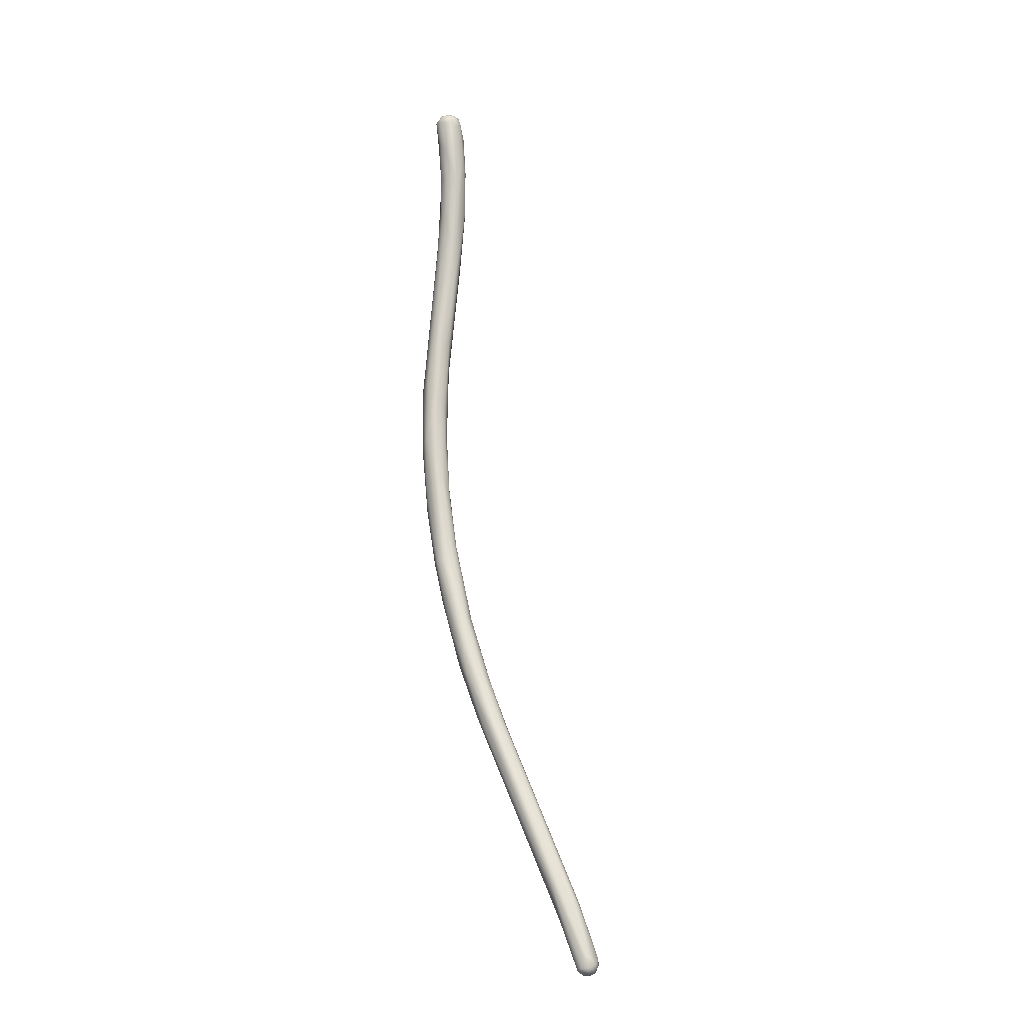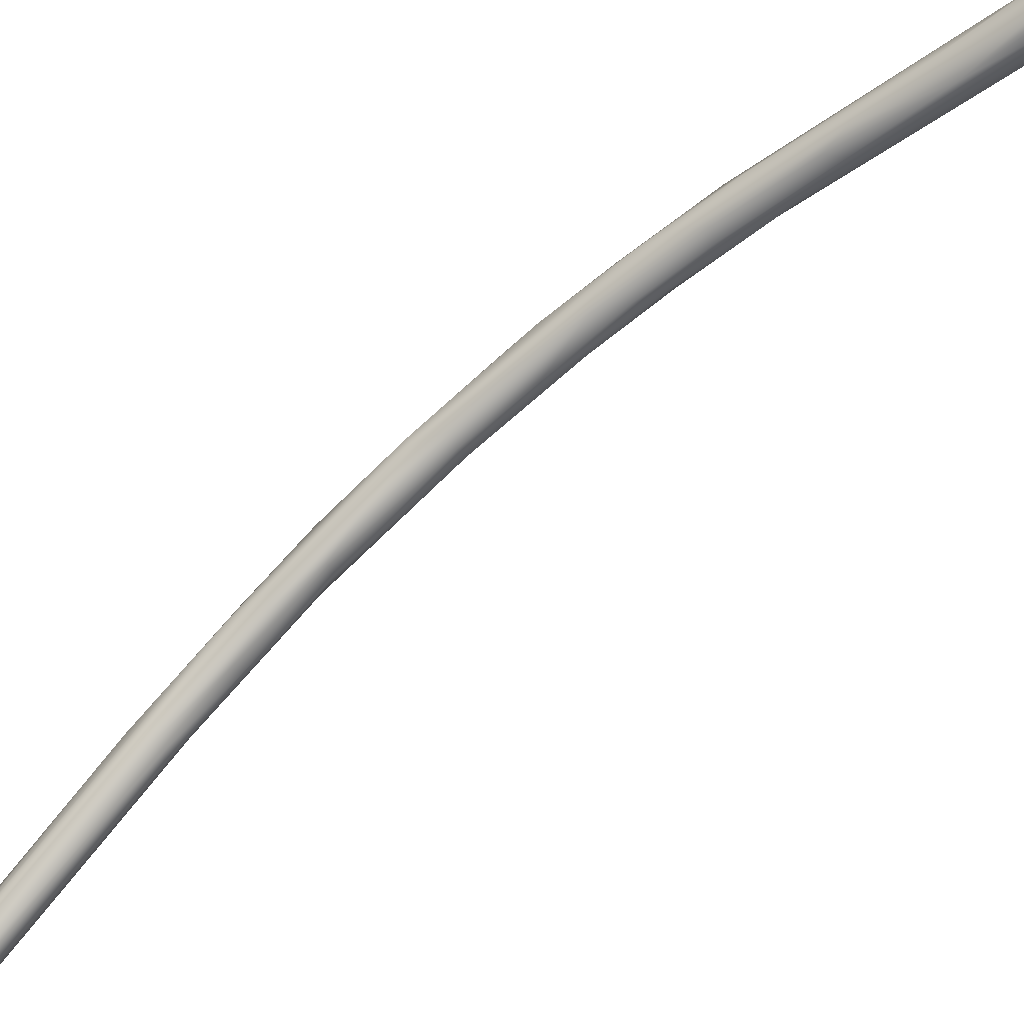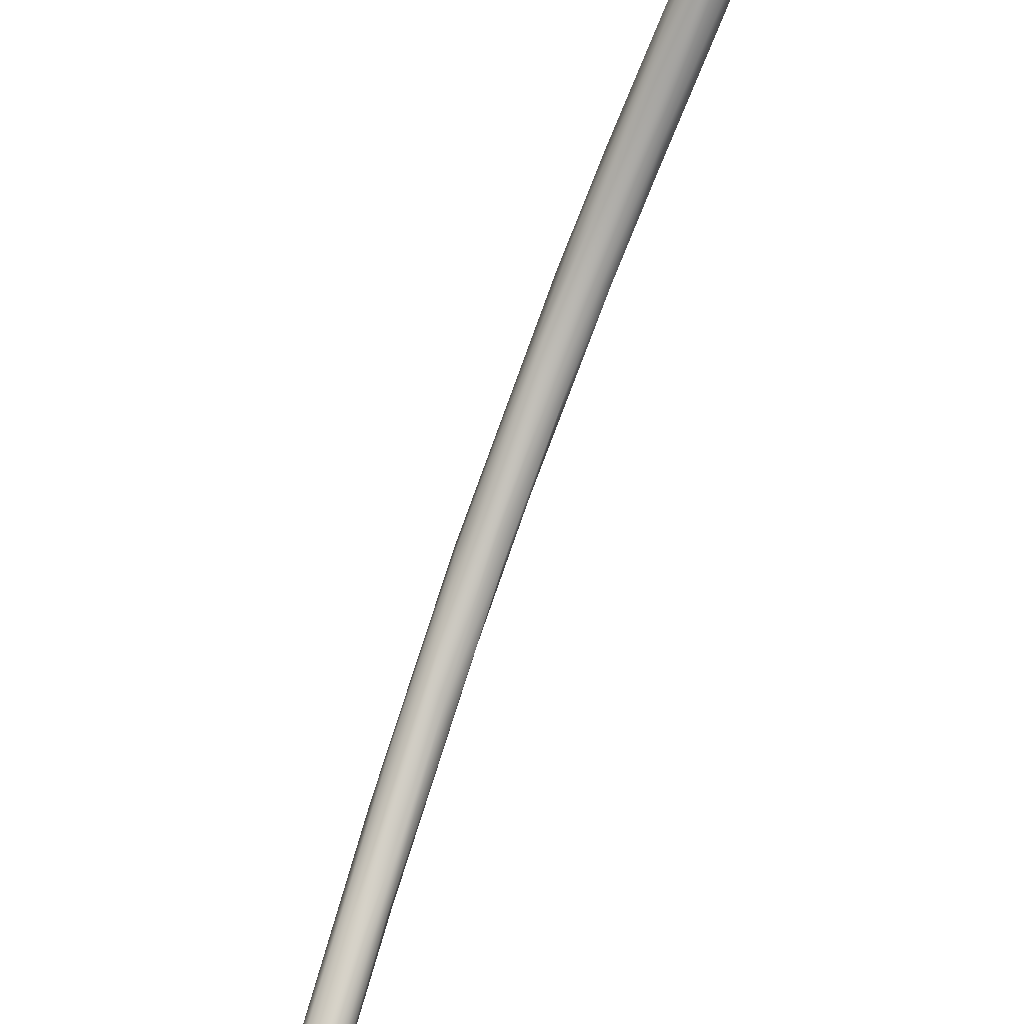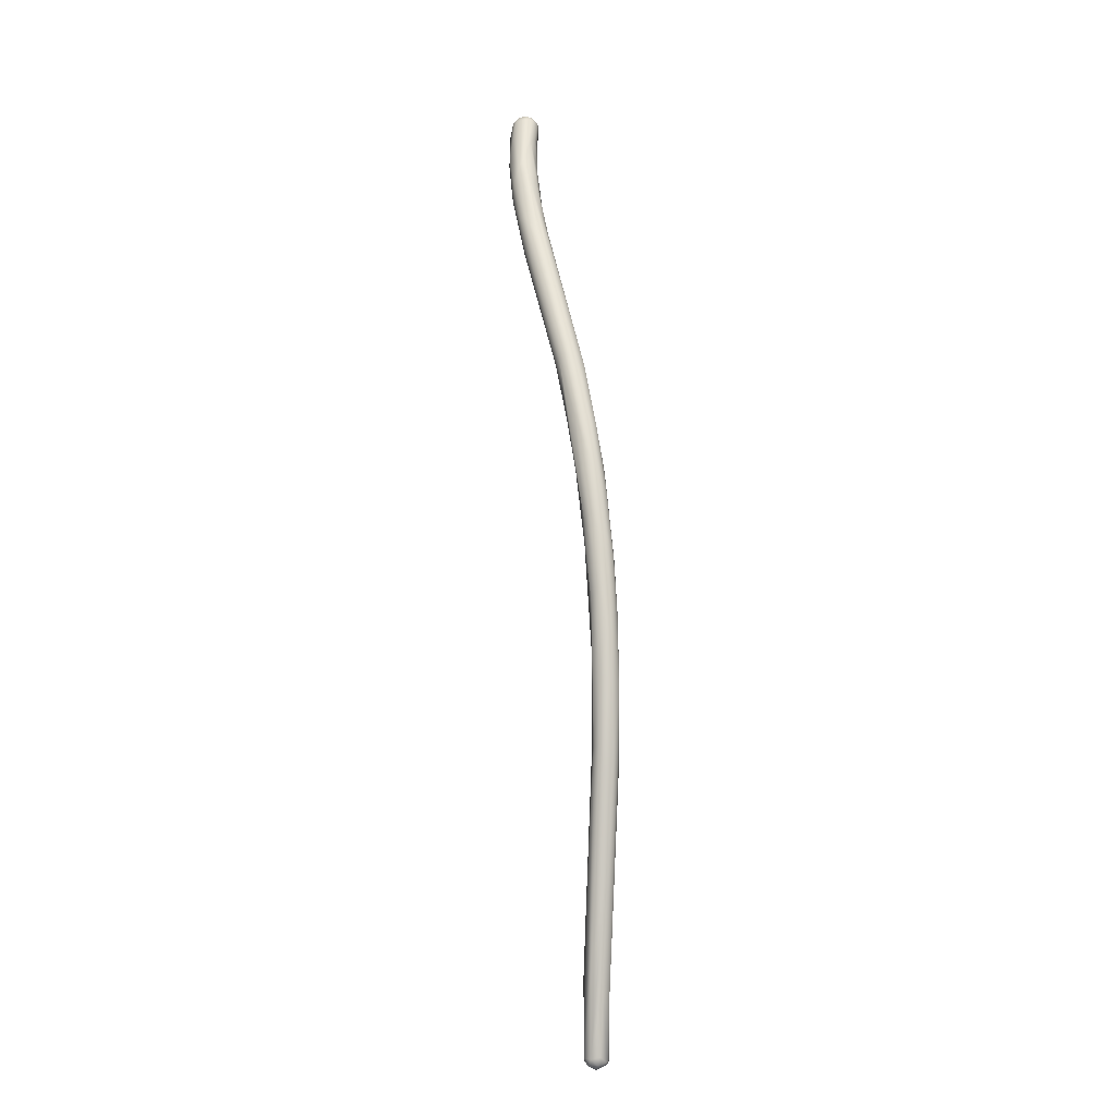
<metadata>
{"format":"obj","ext":"obj","renderer":"f3d","projection":"perspective","resolution":1024,"background":"white","views":[{"elev":3.2,"azim":123.0,"up":"+Y"},{"elev":-45.5,"azim":142.9,"up":"+Z"},{"elev":-68.1,"azim":173.8,"up":"+Z"},{"elev":-39.4,"azim":-22.8,"up":"+Y"}]}
</metadata>
<code>
o grp1
v 82.82 -179.4 -62.52
v 82.79 -179.2 -62.64
v 82.32 -179.6 -62.68
v 82.7 -178.6 -62.46
v 82.85 -178.5 -62.14
v 82.95 -179.5 -62.1
v 83.04 -179.2 -62.15
v 82.93 -179.4 -61.81
v 82.76 -179.6 -61.72
v 82.41 -179.8 -62.38
v 82.53 -179.8 -62
v 81.86 -174.3 -59.06
v 82.23 -176.8 -60.08
v 82.44 -179 -62.8
v 82.07 -179.2 -62.78
v 81.88 -179.6 -62.44
v 81.75 -179.3 -62.6
v 81.97 -178.8 -62.66
v 81.5 -175.6 -60.82
v 81.21 -175.9 -60.9
v 82.23 -179.8 -61.82
v 81.87 -179.8 -62.05
v 82.26 -179.5 -61.43
v 81.65 -176.5 -59.57
v 81.78 -179.6 -61.75
v 81.58 -179.4 -62.18
v 81.54 -174.7 -60.13
v 80.96 -172.9 -57.14
v 80.73 -175.6 -60.26
v 80.78 -175.7 -59.35
v 80.29 -171.5 -56.05
v 79.62 -165.4 -53.35
v 80.78 -171.1 -56.04
v 79.88 -166.2 -53.04
v 79.5 -170.9 -56.7
v 78.1 -165.3 -52.46
v 78.89 -165.4 -53.7
v 78.87 -166.7 -52.76
v 79.28 -165.3 -53.55
v 79.06 -162.6 -50.99
v 79.18 -165.9 -52.16
v 78.23 -165.2 -53.05
v 78.66 -165.9 -53.88
v 79.43 -165.4 -52.1
v 78.29 -165.3 -52.04
v 78.52 -160.5 -50.33
v 78.67 -162.2 -50.14
v 78.46 -162.8 -52.1
v 78.37 -161.1 -51
v 77.97 -162.9 -51.97
v 77.61 -159.1 -50.06
v 77.47 -162.1 -50.11
v 78.13 -162.7 -50.13
v 78.07 -159.1 -48.74
v 77.1 -159.3 -50.05
v 76.92 -160.4 -49.97
v 77.21 -155.3 -47.81
v 77.35 -156.5 -48.64
v 77.18 -159.5 -48.53
v 76.4 -157.6 -47.74
v 77.34 -158.9 -48.16
v 77.46 -158.2 -47.96
v 77.29 -155.5 -47.42
v 76.3 -158.1 -48.52
v 77.06 -155.7 -47.04
v 76.16 -154.5 -48.04
v 75.58 -154.8 -47.75
v 75.94 -154.6 -48.03
v 76.57 -154.1 -47.8
v 76.42 -154.8 -46.44
v 75.32 -153.7 -46.27
v 76.05 -155.1 -46.54
v 75.1 -147.3 -44.96
v 75.2 -154 -46.83
v 75.48 -149.1 -45.99
v 75.58 -151.6 -45.32
v 74.88 -150.8 -45.11
v 75.97 -150.8 -45.62
v 76.19 -152.4 -45.82
v 74.41 -150.4 -46.31
v 75.28 -151.6 -47.04
v 75.29 -149.1 -46.17
v 74.64 -145.8 -45.08
v 73.65 -147.8 -44.65
v 75 -148.2 -44.57
v 73.77 -147.3 -45.74
v 74.54 -148.2 -46.14
v 73.43 -147.4 -45.36
v 74.6 -148.4 -44.44
v 73.98 -144.4 -43.86
v 72.49 -144.1 -44.16
v 74.1 -144.9 -45.33
v 73.77 -147.3 -44.29
v 74 -143.4 -44.32
v 73.69 -145.3 -45.52
v 72.91 -140 -44.55
v 73.84 -145.9 -43.92
v 72.92 -143.1 -43.49
v 72.86 -143.5 -45.2
v 72.45 -144.1 -44.71
v 72.99 -141.2 -44.87
v 72.4 -140.8 -44.98
v 72.77 -144 -43.75
v 72.42 -142.9 -44.96
v 71.51 -140.1 -43.45
v 71.35 -134.3 -43.27
v 72.58 -140.9 -43.31
v 72.42 -137.8 -44.08
v 70.53 -137.4 -43.67
v 70.72 -133 -42.97
v 71.56 -136.9 -44.74
v 71.23 -133.9 -44.41
v 71.78 -139 -43.16
v 69.9 -131.7 -44.58
v 70.09 -135.7 -44.03
v 70.25 -135.5 -44.45
v 71.56 -134.5 -44.09
v 71.05 -132.2 -43.43
v 70.53 -135 -43.03
v 70.4 -129.9 -44.28
v 69.69 -127.6 -44.29
v 71.07 -131.9 -43.78
v 69.99 -130.8 -42.78
v 70.68 -129.4 -43.73
v 69.24 -131.6 -43.98
v 70.45 -129 -42.95
v 69.88 -133.8 -43.19
v 69.18 -129.3 -42.88
v 69.45 -128.6 -42.64
v 70.42 -130.5 -42.89
v 69.46 -131.5 -44.34
v 70.52 -127.3 -43.48
v 69.88 -125.4 -43.94
v 69.6 -133.5 -43.57
v 70.46 -126.7 -42.95
v 70.1 -126.6 -42.5
v 69.77 -127.1 -42.43
v 69.42 -128.7 -44.34
v 70.24 -125 -43.61
v 70.51 -125.1 -42.96
v 70.45 -125.3 -43.38
v 69.95 -124.7 -43.52
v 70.19 -124.6 -43.1
v 69.8 -124.8 -43.74
v 69.07 -130.5 -43.4
v 70.23 -125.1 -42.4
v 70.36 -124.9 -42.8
v 69.78 -124.9 -42.31
v 69.89 -124.6 -42.63
v 69.77 -125.3 -42.15
v 68.91 -128.4 -43.9
v 69.15 -126.3 -43.99
v 68.79 -128.2 -43.53
v 68.79 -125.9 -43.53
v 69.42 -125.1 -43.87
v 68.91 -125 -43.5
v 69.21 -124.8 -43.58
v 69.4 -124.6 -43.4
v 69.64 -124.5 -43.07
v 69.04 -124.7 -43.09
v 68.76 -126.4 -42.89
v 68.82 -125.3 -42.65
v 69.25 -125.4 -42.25
v 69.56 -124.6 -42.63
v 69.45 -125 -42.24
v 69.02 -124.9 -42.55
v 68.77 -125.1 -43
f 3 2 1
f 2 4 5
f 8 6 7
f 6 1 7
f 9 6 8
f 6 10 1
f 10 6 11
f 11 6 9
f 2 5 7
f 1 2 7
f 5 12 7
f 7 12 8
f 8 13 9
f 12 13 8
f 14 2 3
f 14 3 15
f 15 3 17
f 16 17 3
f 2 14 4
f 18 19 14
f 4 14 19
f 15 18 14
f 20 19 18
f 11 21 10
f 9 21 11
f 3 1 10
f 16 3 10
f 22 16 10
f 22 10 21
f 21 9 23
f 24 23 9
f 24 9 13
f 21 23 25
f 21 25 22
f 17 18 15
f 26 17 16
f 22 26 16
f 25 26 22
f 4 19 27
f 28 24 13
f 18 29 20
f 29 18 17
f 17 26 29
f 25 30 26
f 25 23 24
f 31 30 25
f 4 27 32
f 25 24 31
f 33 28 13
f 34 13 12
f 13 34 33
f 29 26 35
f 35 26 36
f 19 20 37
f 38 30 31
f 27 19 37
f 32 5 4
f 32 27 39
f 31 24 28
f 5 40 12
f 5 32 40
f 30 36 26
f 29 35 42
f 29 43 20
f 27 37 39
f 28 41 31
f 41 28 33
f 44 33 34
f 38 31 41
f 34 12 40
f 43 29 42
f 37 20 43
f 45 30 38
f 41 33 44
f 30 45 36
f 32 39 46
f 34 47 44
f 41 44 47
f 32 46 40
f 34 40 47
f 35 36 42
f 37 48 39
f 46 39 49
f 50 37 43
f 50 48 37
f 49 39 48
f 51 49 48
f 36 45 52
f 53 38 41
f 45 38 53
f 41 47 53
f 47 40 54
f 50 43 42
f 50 42 55
f 42 56 55
f 51 48 50
f 52 45 53
f 49 58 46
f 58 57 46
f 52 53 59
f 59 60 52
f 53 47 61
f 61 47 62
f 46 63 40
f 57 63 46
f 62 47 54
f 50 55 51
f 52 64 36
f 42 36 56
f 36 64 56
f 59 53 61
f 40 63 54
f 66 51 55
f 55 56 67
f 51 58 49
f 55 68 66
f 68 55 67
f 69 58 51
f 51 66 69
f 64 52 60
f 61 60 59
f 54 65 62
f 61 62 70
f 63 65 54
f 62 65 70
f 58 69 57
f 60 72 71
f 61 70 72
f 60 61 72
f 63 57 73
f 64 67 56
f 60 74 64
f 74 60 71
f 75 73 57
f 72 70 76
f 77 71 72
f 72 76 77
f 73 78 63
f 79 65 63
f 78 79 63
f 70 65 79
f 70 79 76
f 80 68 67
f 80 67 64
f 80 64 74
f 66 68 81
f 68 80 81
f 82 69 66
f 69 82 57
f 81 82 66
f 75 57 82
f 74 71 84
f 75 83 73
f 79 85 76
f 78 85 79
f 78 73 85
f 81 86 87
f 81 80 86
f 81 87 82
f 77 84 71
f 77 76 89
f 85 89 76
f 73 90 85
f 80 74 88
f 86 80 88
f 74 91 88
f 92 82 87
f 82 92 75
f 84 91 74
f 77 89 93
f 93 84 77
f 73 94 90
f 87 95 92
f 83 75 92
f 83 92 96
f 73 83 94
f 93 89 97
f 89 85 97
f 85 90 97
f 87 86 95
f 95 86 99
f 101 96 92
f 101 92 102
f 96 94 83
f 97 98 103
f 93 97 103
f 86 88 104
f 88 100 104
f 86 104 99
f 92 95 102
f 95 99 102
f 103 84 93
f 91 84 103
f 88 91 100
f 103 105 91
f 90 94 106
f 97 90 98
f 90 107 98
f 99 104 102
f 96 108 94
f 109 91 105
f 110 90 106
f 98 105 103
f 111 101 102
f 96 101 111
f 96 112 108
f 109 100 91
f 90 110 107
f 108 106 94
f 98 107 113
f 105 98 113
f 104 114 102
f 111 102 114
f 112 96 111
f 100 109 115
f 116 104 100
f 116 100 115
f 112 117 108
f 118 106 108
f 113 107 110
f 105 113 119
f 111 120 112
f 121 120 111
f 121 111 114
f 117 112 122
f 118 108 117
f 117 122 118
f 110 123 113
f 104 116 114
f 120 124 112
f 112 124 122
f 118 122 126
f 105 119 127
f 127 109 105
f 119 128 127
f 119 113 123
f 128 119 129
f 119 123 129
f 106 118 130
f 106 130 110
f 123 110 130
f 116 115 125
f 131 114 116
f 131 116 125
f 124 120 132
f 109 134 115
f 115 134 125
f 126 130 118
f 124 126 122
f 124 135 126
f 135 136 126
f 132 135 124
f 134 109 127
f 126 137 130
f 130 137 123
f 114 131 138
f 114 138 121
f 121 133 120
f 120 133 139
f 132 120 141
f 141 140 132
f 139 141 120
f 139 140 141
f 142 143 139
f 144 139 133
f 144 142 139
f 140 139 143
f 134 127 145
f 145 127 128
f 134 145 125
f 135 146 136
f 132 140 135
f 147 146 140
f 140 146 135
f 143 147 140
f 149 147 143
f 147 149 146
f 129 123 137
f 126 136 137
f 136 150 137
f 146 150 136
f 148 150 146
f 151 138 131
f 131 125 151
f 151 152 138
f 151 125 153
f 154 152 151
f 138 152 121
f 121 155 133
f 152 155 121
f 152 156 155
f 154 156 152
f 155 144 133
f 157 144 155
f 155 156 157
f 142 159 143
f 142 144 158
f 158 159 142
f 144 157 158
f 159 158 160
f 145 128 161
f 145 153 125
f 145 161 153
f 161 128 162
f 162 128 163
f 148 164 165
f 148 146 149
f 159 149 143
f 159 164 149
f 164 148 149
f 164 166 165
f 164 159 160
f 160 166 164
f 129 137 150
f 148 165 150
f 163 150 165
f 128 129 163
f 163 129 150
f 163 165 166
f 154 151 153
f 154 153 161
f 154 161 167
f 156 154 167
f 156 160 157
f 157 160 158
f 167 161 162
f 160 167 166
f 167 162 166
f 160 156 167
f 166 162 163

</code>
